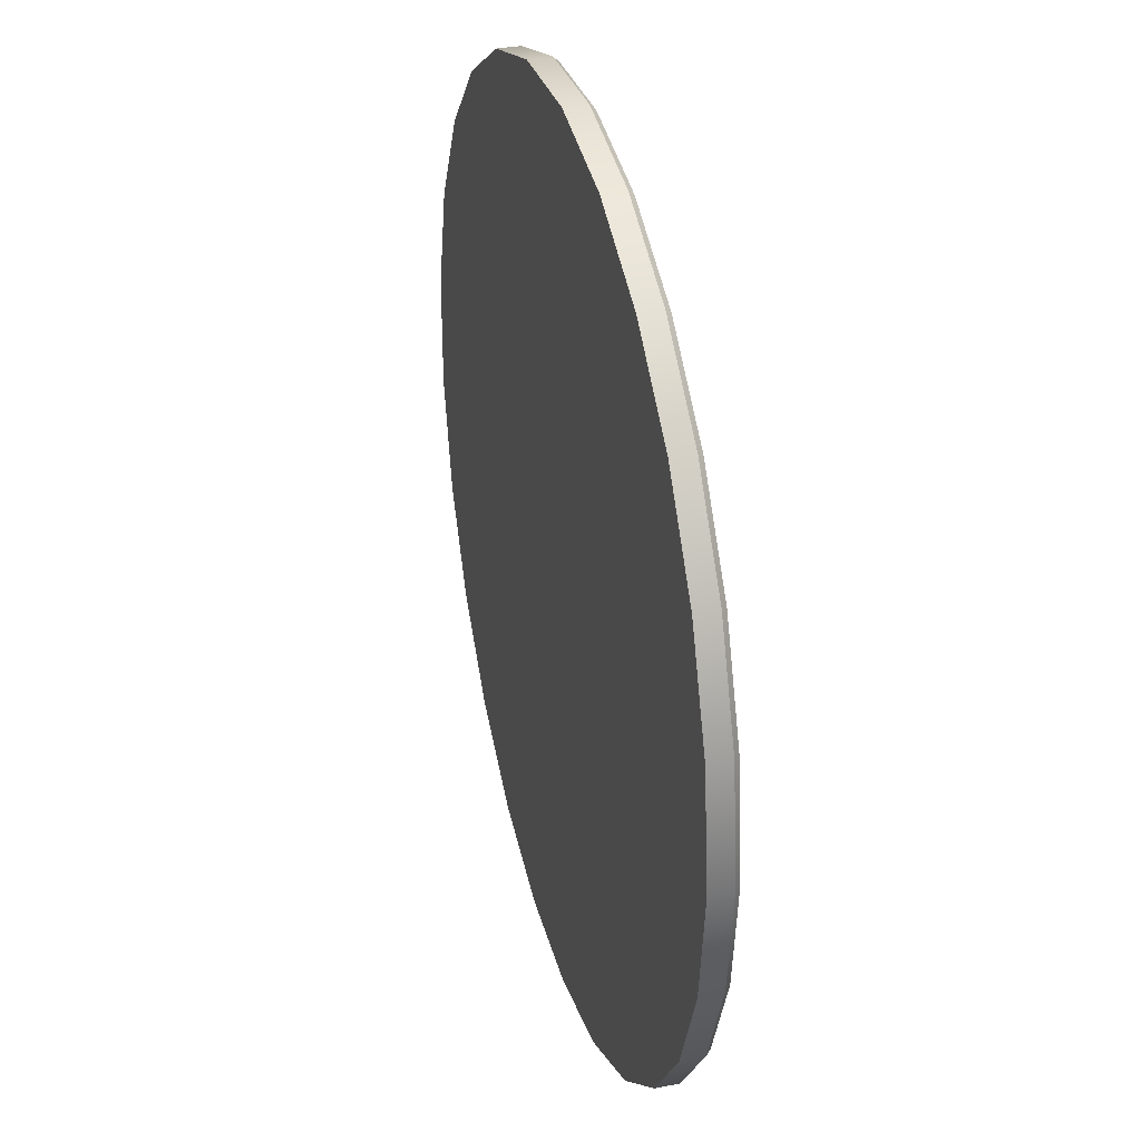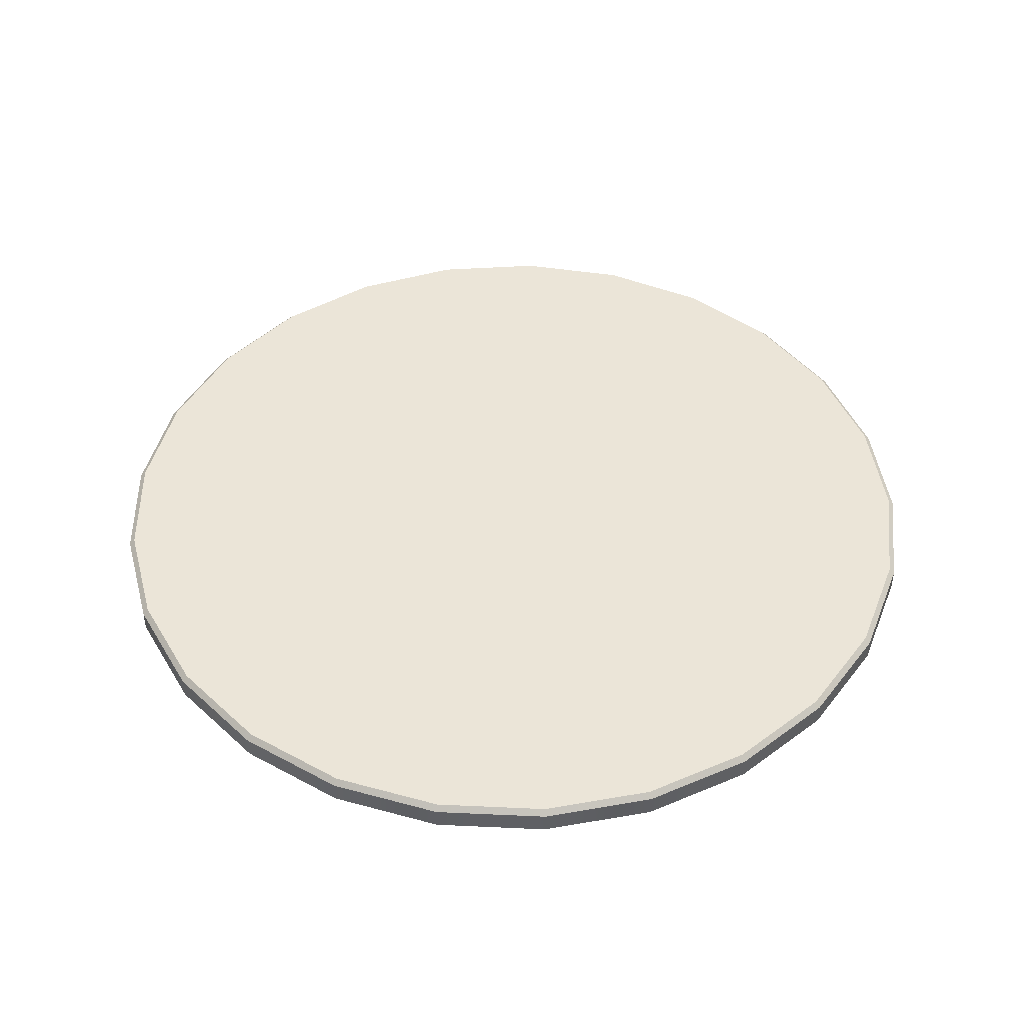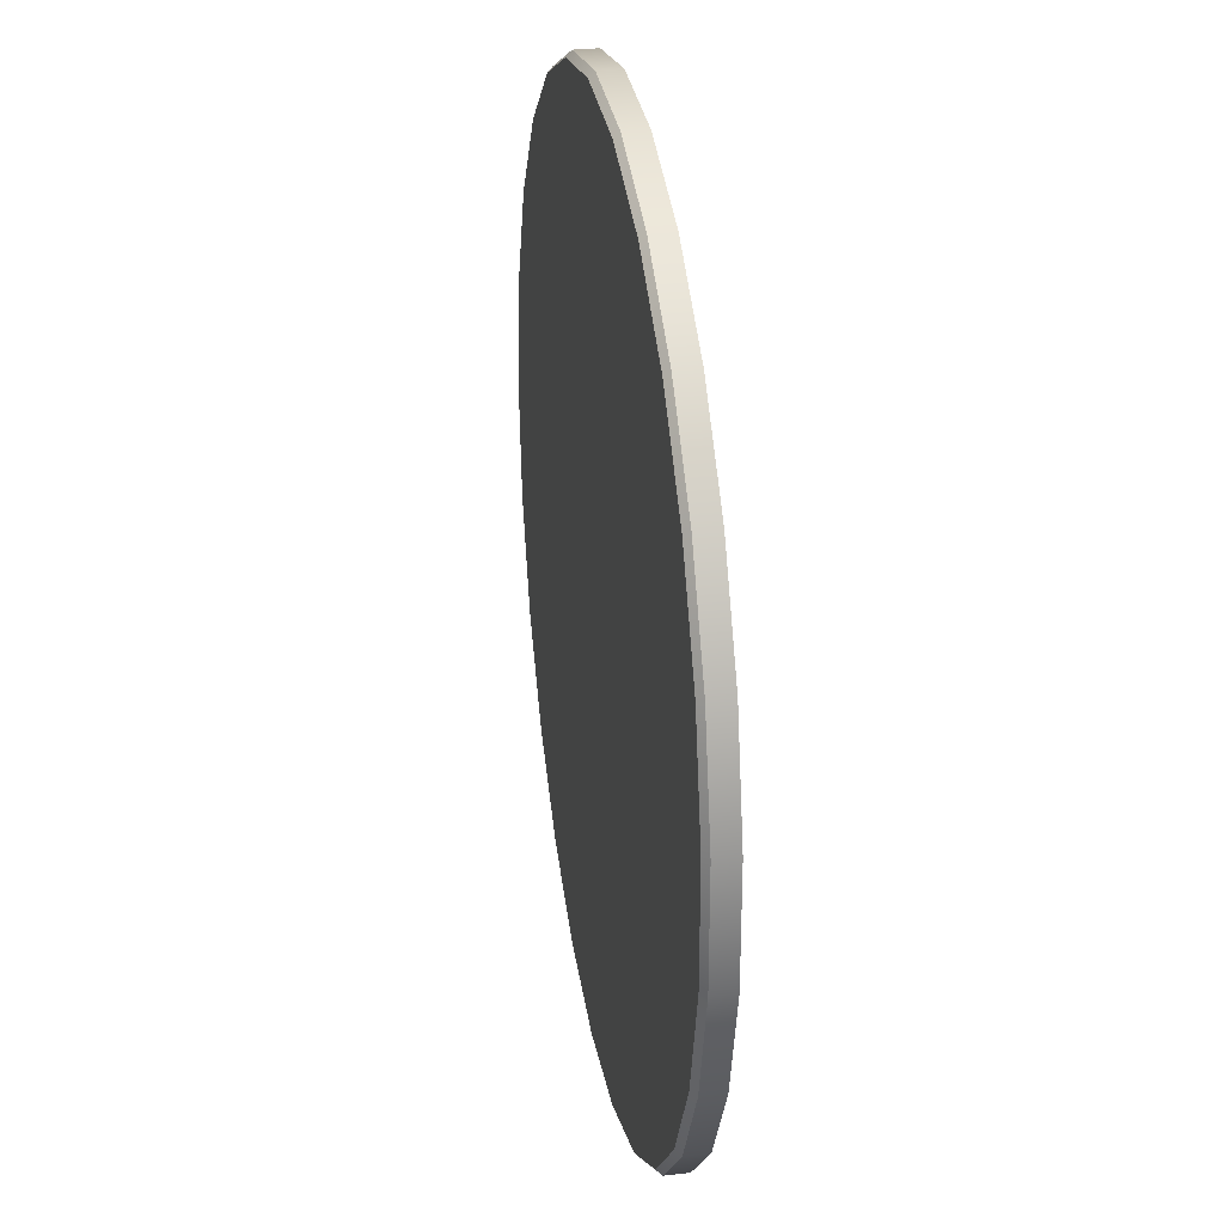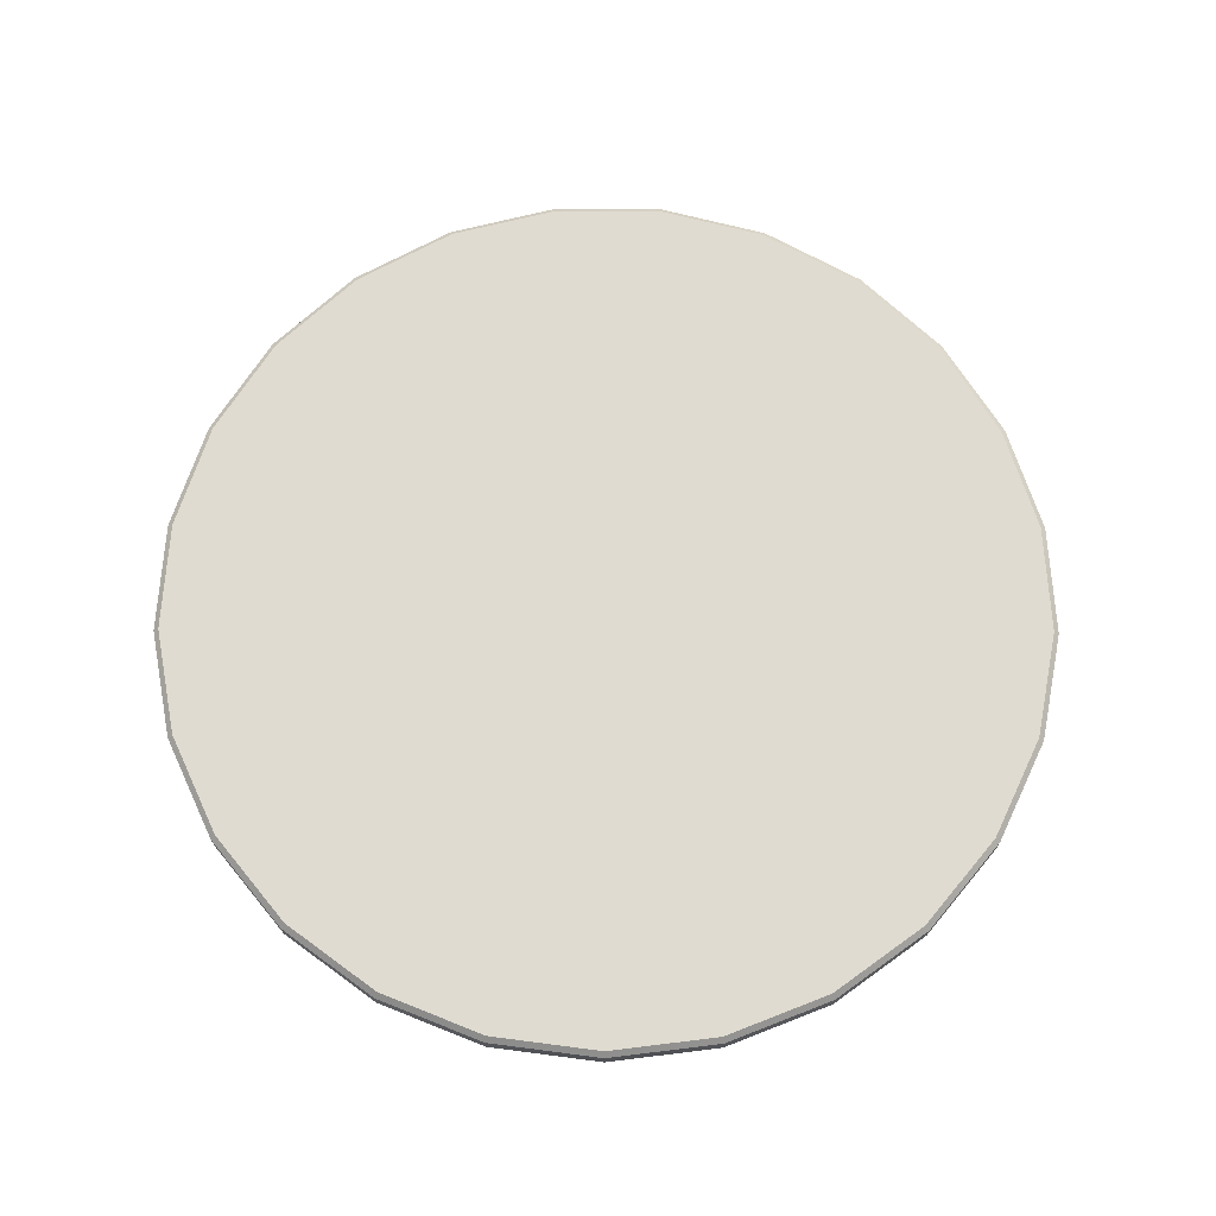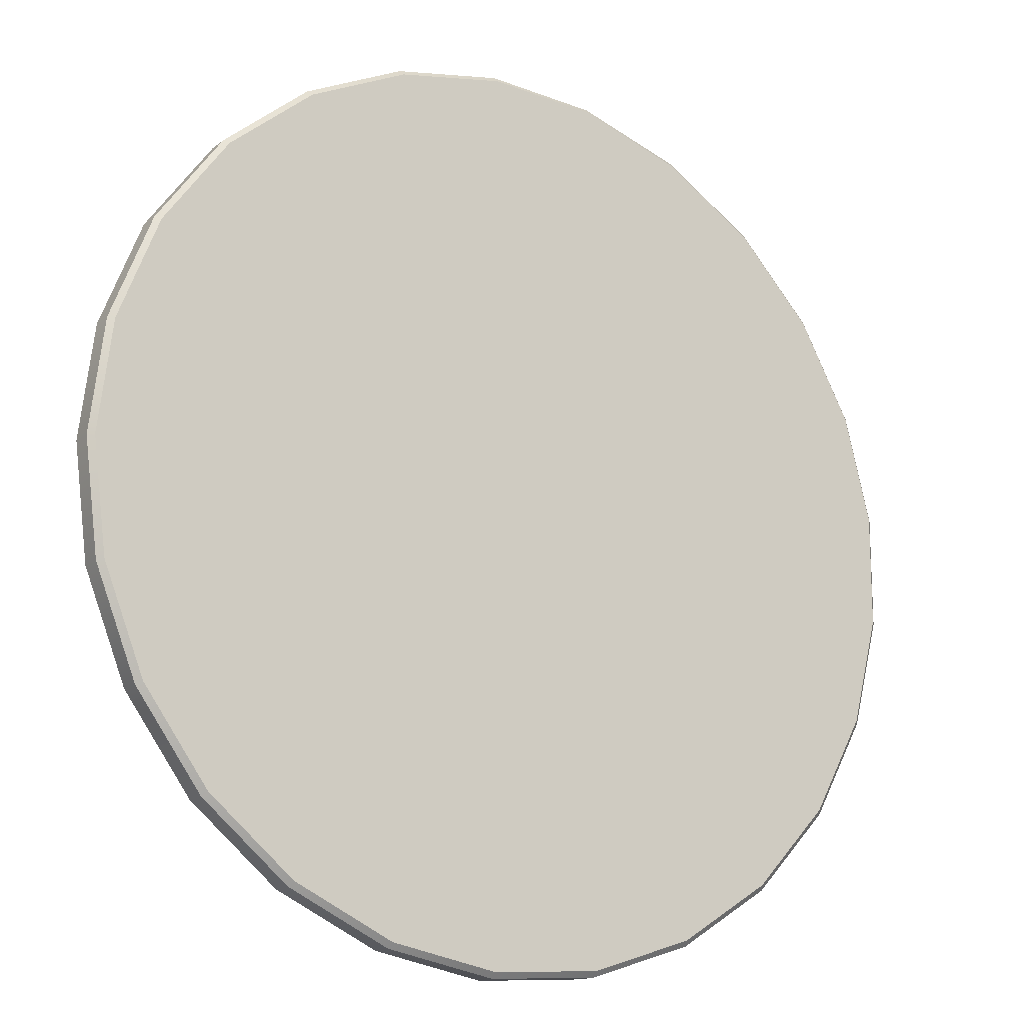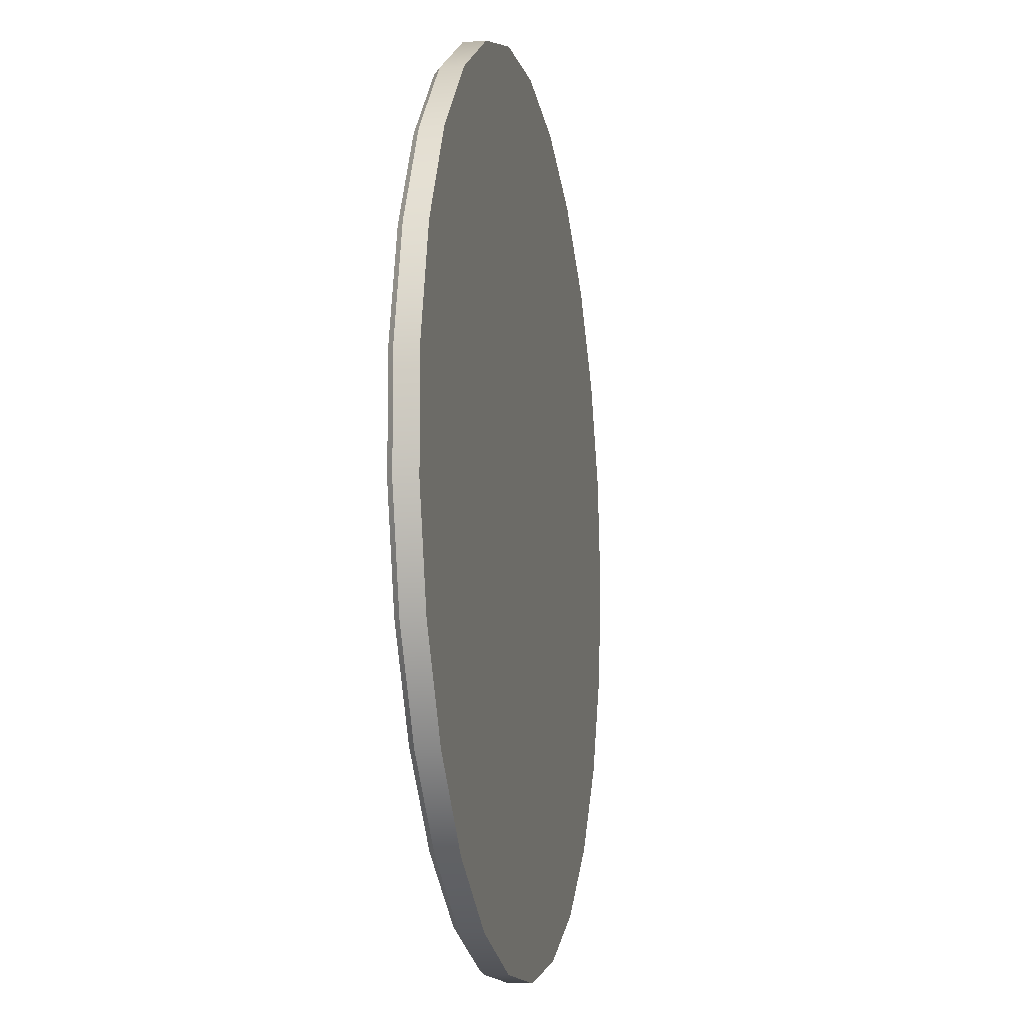
<metadata>
{"format":"obj","ext":"obj","renderer":"f3d","projection":"perspective","resolution":1024,"background":"white","views":[{"elev":33.6,"azim":75.2,"up":"+Z"},{"elev":45.7,"azim":143.4,"up":"+Y"},{"elev":29.3,"azim":-99.6,"up":"+Z"},{"elev":70.0,"azim":-10.6,"up":"+Y"},{"elev":-15.8,"azim":147.1,"up":"+Z"},{"elev":-10.8,"azim":-78.8,"up":"+Z"}]}
</metadata>
<code>
g default
v 6.79 -0.1606 -1.743
v 6.143 -0.1606 -3.377
v 5.11 -0.1606 -4.798
v 3.756 -0.1606 -5.919
v 2.166 -0.1606 -6.667
v 0.4401 -0.1606 -6.996
v -1.313 -0.1606 -6.886
v -2.985 -0.1606 -6.343
v -4.468 -0.1606 -5.401
v -5.671 -0.1606 -4.12
v -6.517 -0.1606 -2.58
v -6.954 -0.1606 -0.8786
v -6.954 -0.1606 0.8786
v -6.517 -0.1606 2.58
v -5.671 -0.1606 4.12
v -4.468 -0.1606 5.401
v -2.985 -0.1606 6.343
v -1.313 -0.1606 6.886
v 0.4401 -0.1606 6.996
v 2.166 -0.1606 6.667
v 3.756 -0.1606 5.919
v 5.11 -0.1606 4.798
v 6.143 -0.1606 3.377
v 6.79 -0.1606 1.743
v 7.01 -0.1606 0
v 0 -0.1606 0
v 0 0.2718 0
v 6.79 0.1853 -1.743
v 6.705 0.2718 -1.722
v 6.143 0.1853 -3.377
v 6.066 0.2718 -3.335
v 5.11 0.1853 -4.798
v 5.046 0.2718 -4.739
v 3.756 0.1853 -5.919
v 3.709 0.2718 -5.845
v 2.166 0.1853 -6.667
v 2.139 0.2718 -6.584
v 0.4401 0.1853 -6.996
v 0.4347 0.2718 -6.909
v -1.313 0.1853 -6.886
v -1.297 0.2718 -6.8
v -2.985 0.1853 -6.343
v -2.947 0.2718 -6.264
v -4.468 0.1853 -5.401
v -4.413 0.2718 -5.334
v -5.671 0.1853 -4.12
v -5.6 0.2718 -4.069
v -6.517 0.1853 -2.58
v -6.436 0.2718 -2.548
v -6.954 0.1853 -0.8786
v -6.868 0.2718 -0.8676
v -6.954 0.1853 0.8786
v -6.868 0.2718 0.8676
v -6.517 0.1853 2.58
v -6.436 0.2718 2.548
v -5.671 0.1853 4.12
v -5.6 0.2718 4.069
v -4.468 0.1853 5.401
v -4.413 0.2718 5.334
v -2.985 0.1853 6.343
v -2.947 0.2718 6.264
v -1.313 0.1853 6.886
v -1.297 0.2718 6.8
v 0.4401 0.1853 6.996
v 0.4347 0.2718 6.909
v 2.166 0.1853 6.667
v 2.139 0.2718 6.584
v 3.756 0.1853 5.919
v 3.709 0.2718 5.845
v 5.11 0.1853 4.798
v 5.046 0.2718 4.739
v 6.143 0.1853 3.377
v 6.066 0.2718 3.335
v 6.79 0.1853 1.743
v 6.705 0.2718 1.722
v 7.01 0.1853 0
v 6.923 0.2718 -0
g Base Scene
f 2 1 26
f 3 2 26
f 4 3 26
f 5 4 26
f 6 5 26
f 7 6 26
f 8 7 26
f 9 8 26
f 10 9 26
f 11 10 26
f 12 11 26
f 13 12 26
f 14 13 26
f 15 14 26
f 16 15 26
f 17 16 26
f 18 17 26
f 19 18 26
f 20 19 26
f 21 20 26
f 22 21 26
f 23 22 26
f 24 23 26
f 25 24 26
f 1 25 26
f 28 29 77 76
f 29 28 30 31
f 31 30 32 33
f 33 32 34 35
f 35 34 36 37
f 37 36 38 39
f 39 38 40 41
f 41 40 42 43
f 43 42 44 45
f 45 44 46 47
f 47 46 48 49
f 49 48 50 51
f 51 50 52 53
f 53 52 54 55
f 55 54 56 57
f 57 56 58 59
f 59 58 60 61
f 61 60 62 63
f 63 62 64 65
f 65 64 66 67
f 67 66 68 69
f 69 68 70 71
f 71 70 72 73
f 73 72 74 75
f 75 74 76 77
f 1 2 30 28
f 2 3 32 30
f 3 4 34 32
f 4 5 36 34
f 5 6 38 36
f 6 7 40 38
f 7 8 42 40
f 8 9 44 42
f 9 10 46 44
f 10 11 48 46
f 11 12 50 48
f 12 13 52 50
f 13 14 54 52
f 14 15 56 54
f 15 16 58 56
f 16 17 60 58
f 17 18 62 60
f 18 19 64 62
f 19 20 66 64
f 20 21 68 66
f 21 22 70 68
f 22 23 72 70
f 23 24 74 72
f 24 25 76 74
f 25 1 28 76
f 29 31 27
f 31 33 27
f 33 35 27
f 35 37 27
f 37 39 27
f 39 41 27
f 41 43 27
f 43 45 27
f 45 47 27
f 47 49 27
f 49 51 27
f 51 53 27
f 53 55 27
f 55 57 27
f 57 59 27
f 59 61 27
f 61 63 27
f 63 65 27
f 65 67 27
f 67 69 27
f 69 71 27
f 71 73 27
f 73 75 27
f 75 77 27
f 77 29 27

</code>
